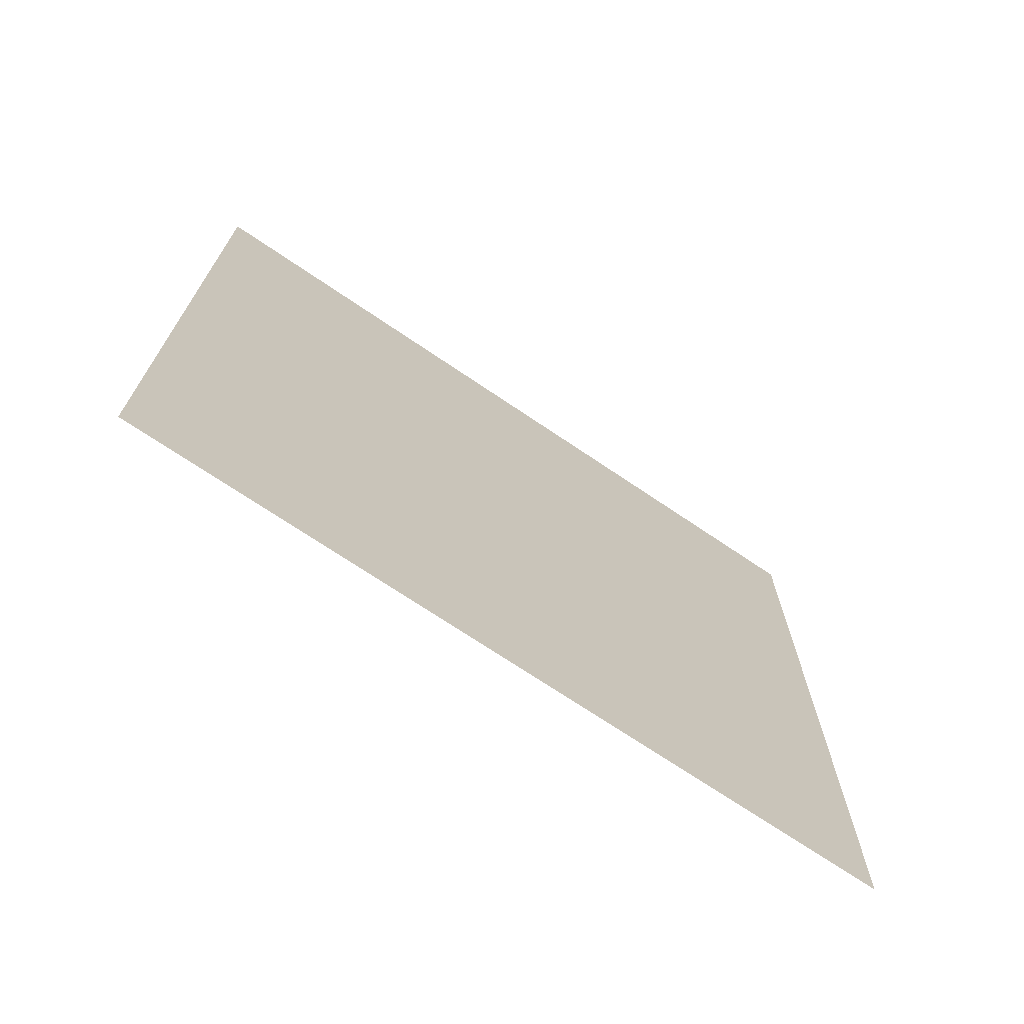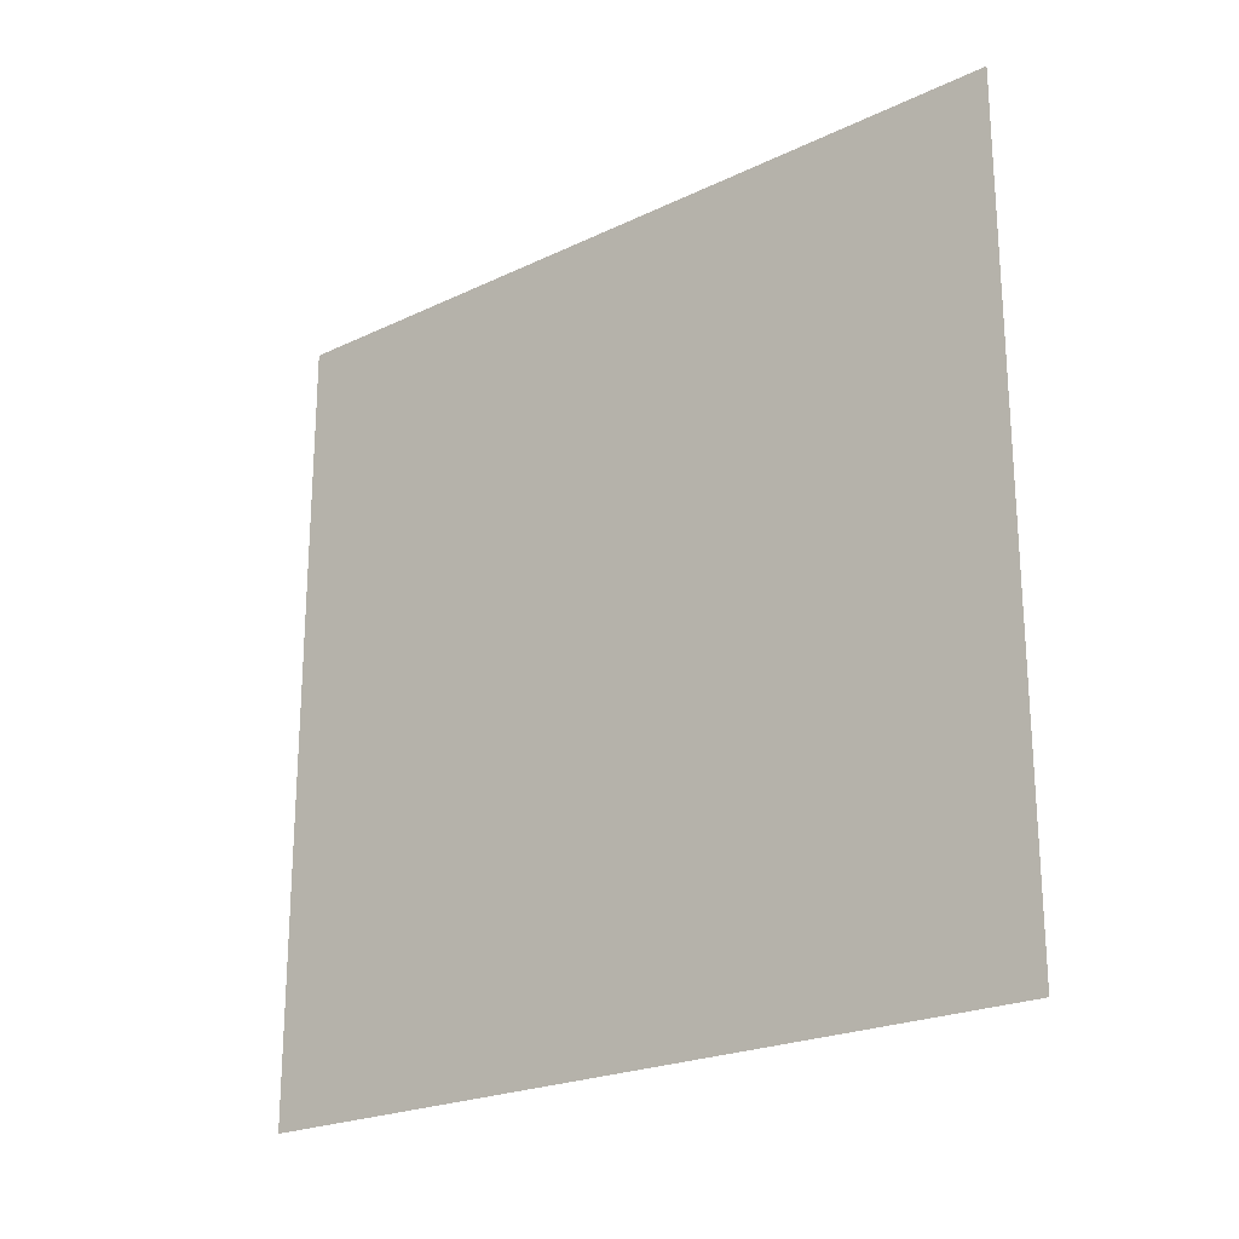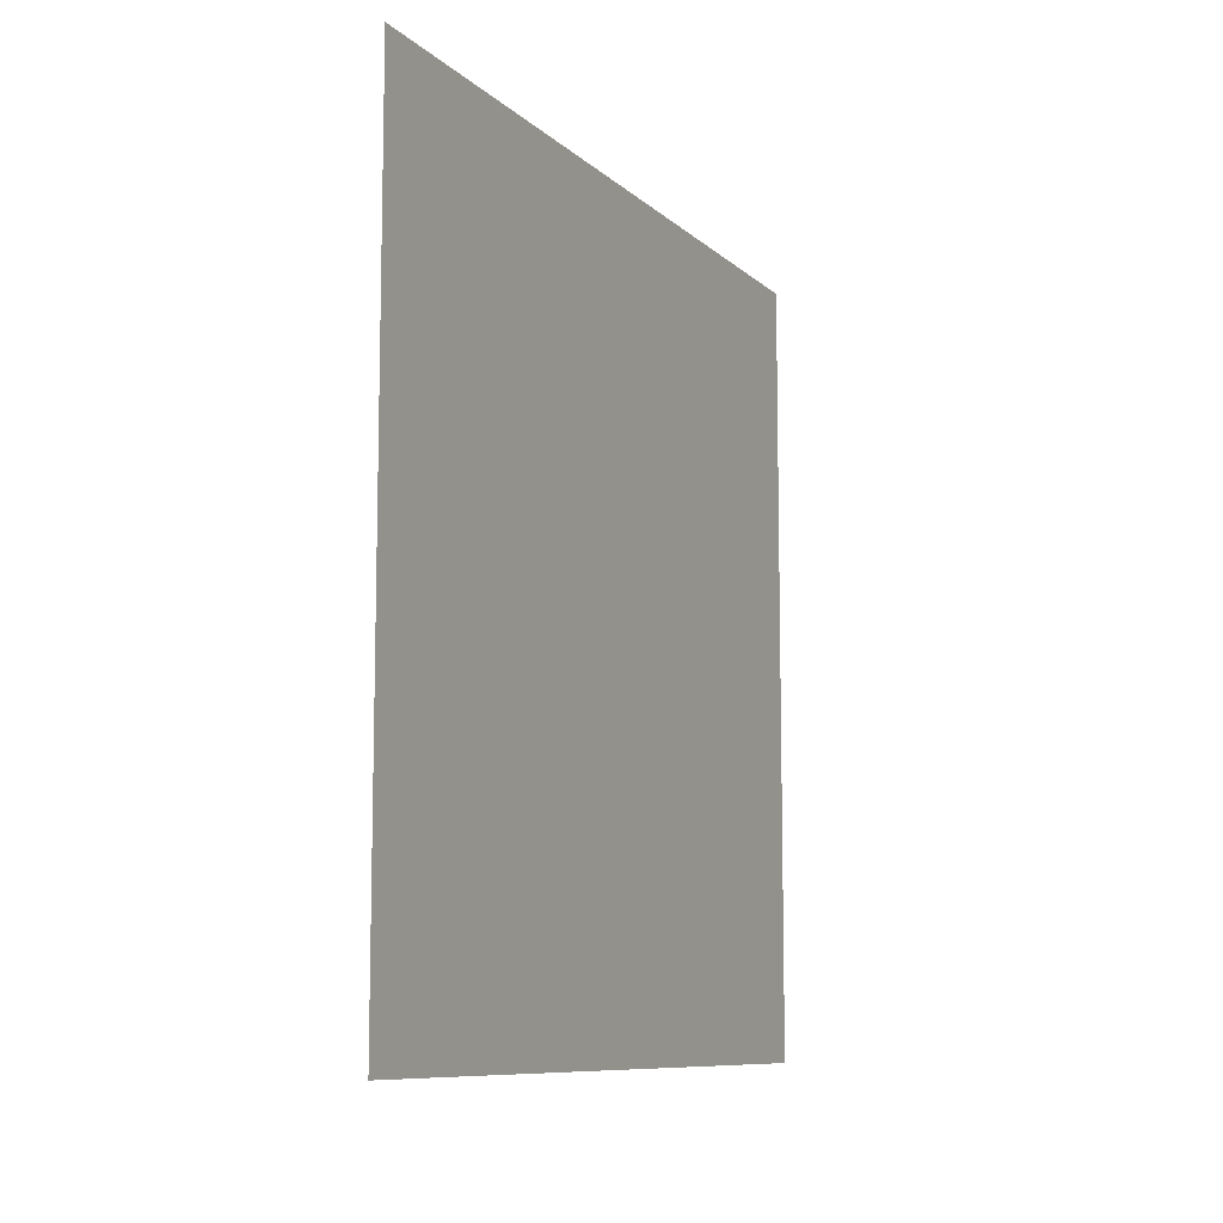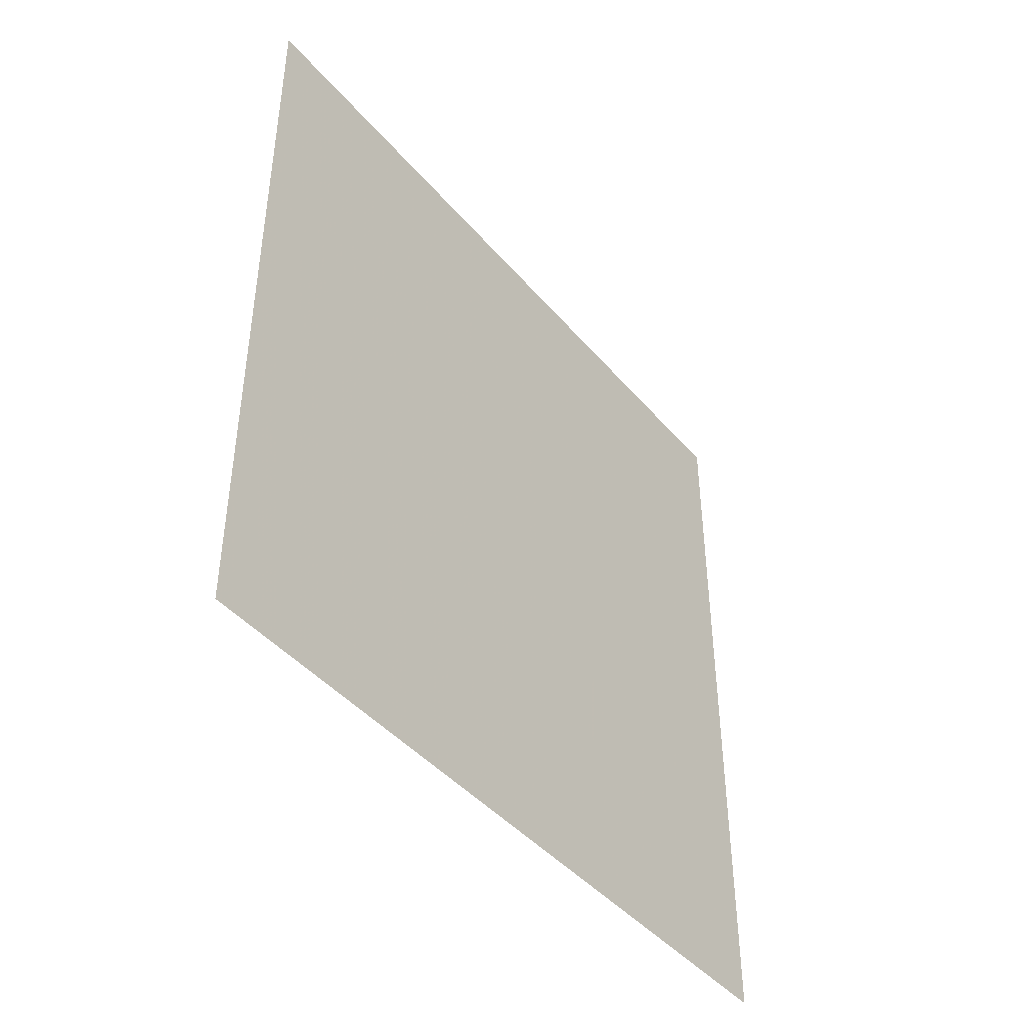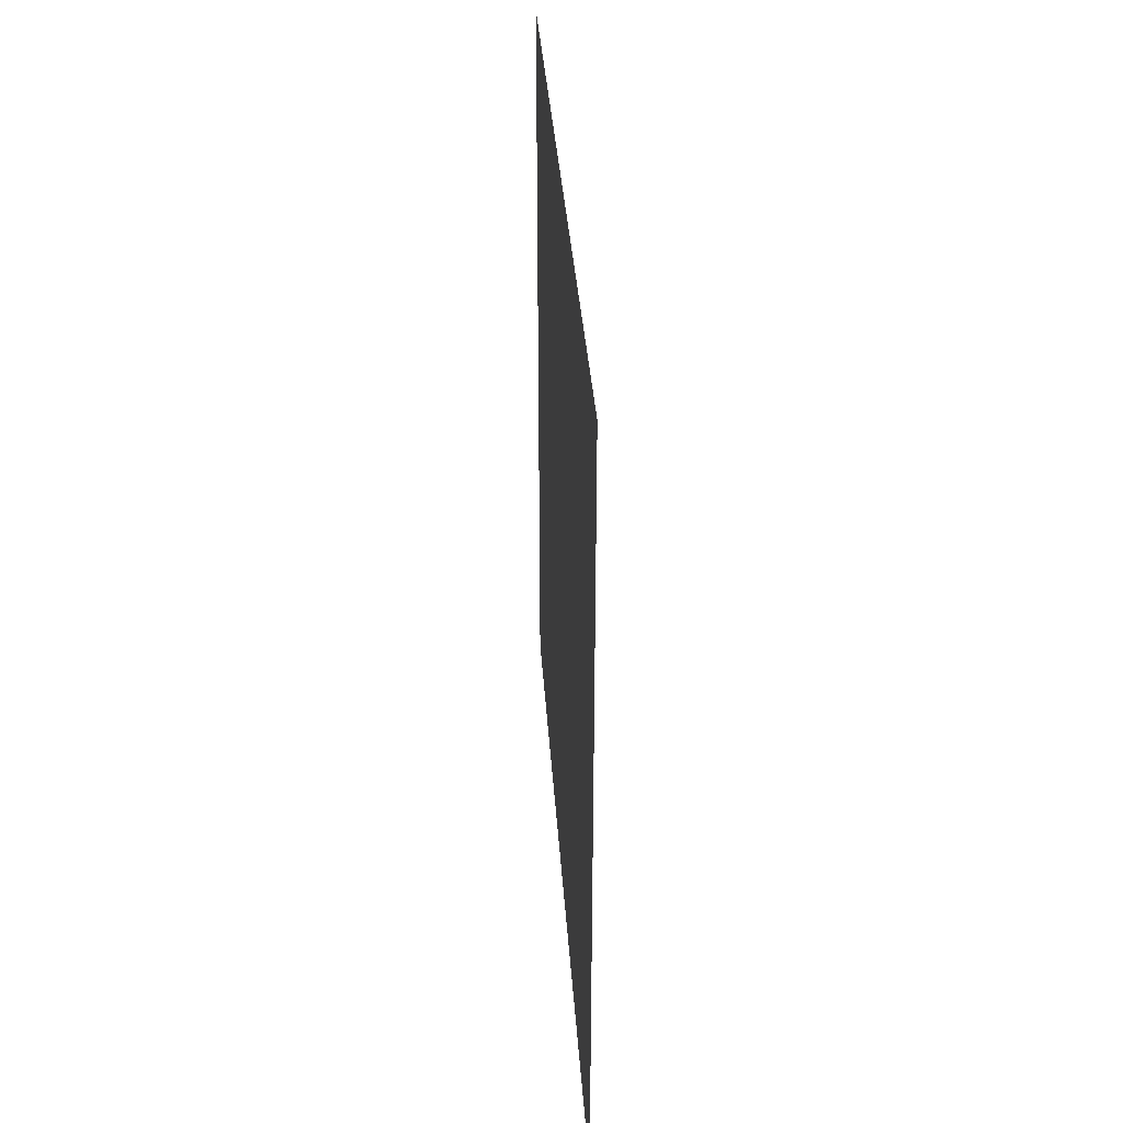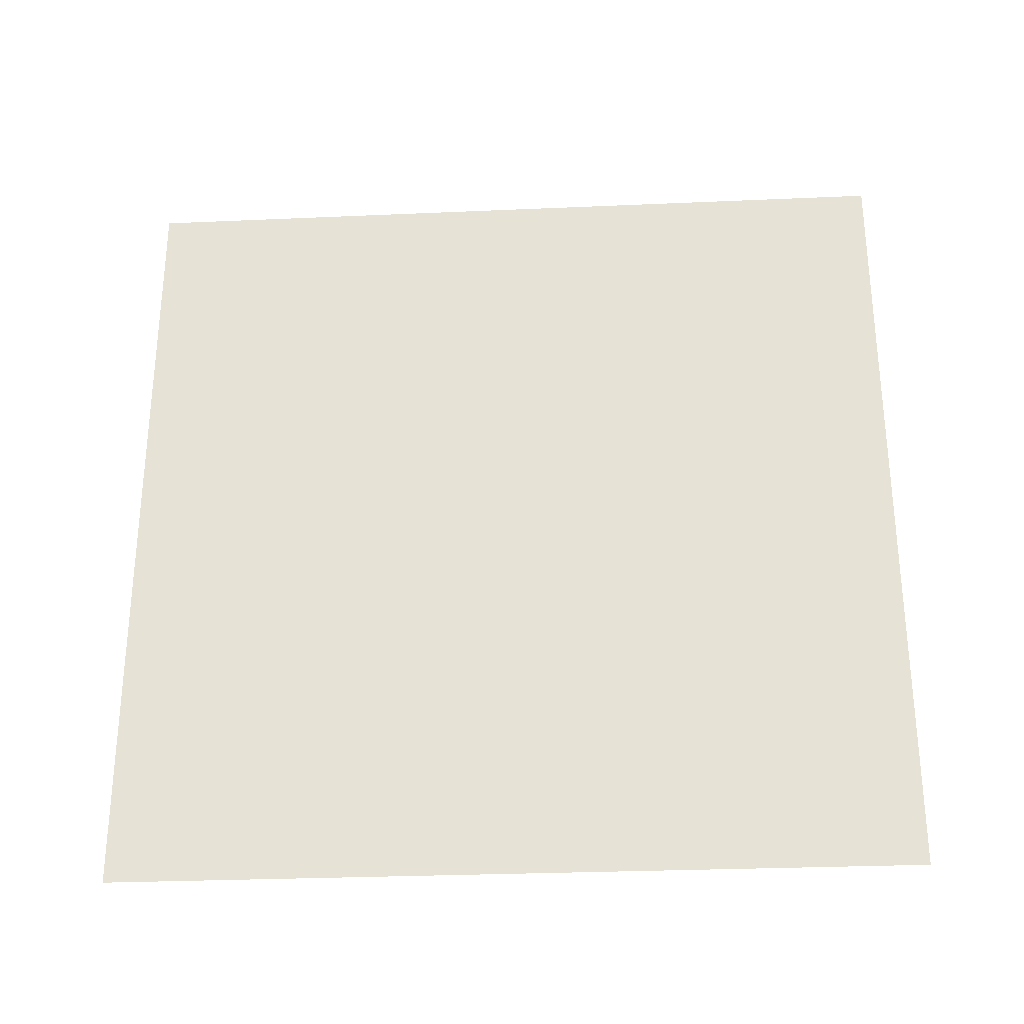
<metadata>
{"format":"obj","ext":"obj","renderer":"f3d","projection":"perspective","resolution":1024,"background":"white","views":[{"elev":-70.7,"azim":-124.2,"up":"+Y"},{"elev":-22.6,"azim":-50.7,"up":"+Y"},{"elev":-9.4,"azim":-154.2,"up":"+Z"},{"elev":-43.5,"azim":-142.9,"up":"+Y"},{"elev":34.7,"azim":176.3,"up":"+Y"},{"elev":-29.3,"azim":93.7,"up":"+Y"}]}
</metadata>
<code>
v 284 -300 -5308
v 284 -348 -5308
v 284 -348 -5468
v 284 -300 -5468
v 284 -300 -5308
v 284 -348 -5468
v 284 -460 -5380
v 284 -460 -5468
v 284 -348 -5468
v 284 -460 -5308
v 284 -460 -5380
v 284 -348 -5468
v 284 -348 -5308
v 284 -460 -5308
v 284 -348 -5468
f 1 2 3
f 4 5 6
f 7 8 9
f 10 11 12
f 13 14 15

</code>
